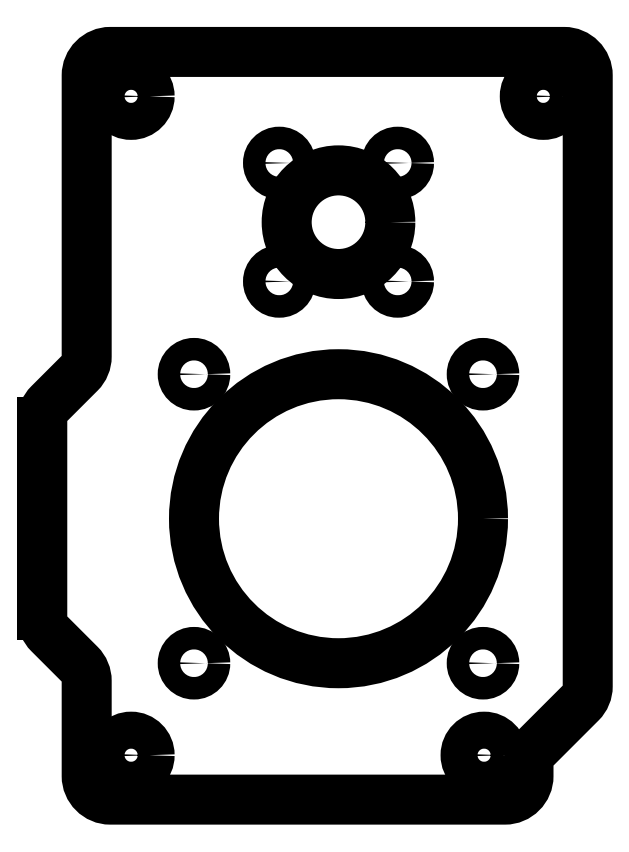
<metadata>
{"format":"dxf","ext":"dxf","renderer":"ezdxf+matplotlib","layout":"modelspace","background":"white","min_lineweight":24,"dpi":150}
</metadata>
<code>
0
SECTION
2
ENTITIES
0
CIRCLE
8
0
10
291.2
20
-30.38
30
0
40
0.095
210
0
220
0
230
1
0
CIRCLE
8
0
10
291.2
20
-27.94
30
0
40
0.095
210
0
220
0
230
1
0
CIRCLE
8
0
10
288.7
20
-27.94
30
0
40
0.095
210
0
220
0
230
1
0
CIRCLE
8
0
10
288.7
20
-30.38
30
0
40
0.095
210
0
220
0
230
1
0
LWPOLYLINE
8
0
90
22
70
1
43
0
10
287.4
20
-28.35
10
287.4
20
-29.97
10
287.4
20
-29.99
42
0.1989
10
287.5
20
-30.13
10
287.8
20
-30.39
42
-0.1989
10
287.8
20
-30.53
10
287.8
20
-31.33
42
0.4142
10
288
20
-31.53
10
291.4
20
-31.53
42
0.4142
10
291.6
20
-31.33
10
291.6
20
-31.24
42
-0.1989
10
291.6
20
-31.1
10
292
20
-30.72
42
0.1989
10
292.1
20
-30.57
10
292.1
20
-25.42
42
0.4142
10
291.9
20
-25.22
10
288
20
-25.22
42
0.4142
10
287.8
20
-25.42
10
287.8
20
-27.79
42
-0.1989
10
287.8
20
-27.93
10
287.5
20
-28.19
42
0.1989
10
287.4
20
-28.33
0
CIRCLE
8
0
10
289.9
20
-29.16
30
0
40
1.22
210
0
220
0
230
1
0
LINE
8
0
10
287.4
20
-29.97
30
0
11
287.4
21
-28.35
31
0
0
CIRCLE
8
0
10
290.4
20
-27.16
30
0
40
0.095
210
0
220
0
230
1
0
CIRCLE
8
0
10
290.4
20
-26.16
30
0
40
0.095
210
0
220
0
230
1
0
CIRCLE
8
0
10
289.4
20
-26.16
30
0
40
0.095
210
0
220
0
230
1
0
CIRCLE
8
0
10
289.4
20
-27.16
30
0
40
0.095
210
0
220
0
230
1
0
CIRCLE
8
0
10
289.9
20
-26.66
30
0
40
0.4375
210
0
220
0
230
1
0
CIRCLE
8
0
10
288.2
20
-31.16
30
0
40
0.1563
210
0
220
0
230
1
0
CIRCLE
8
0
10
291.2
20
-31.16
30
0
40
0.1562
210
0
220
0
230
1
0
CIRCLE
8
0
10
288.2
20
-25.59
30
0
40
0.1563
210
0
220
0
230
1
0
CIRCLE
8
0
10
291.7
20
-25.59
30
0
40
0.1563
210
0
220
0
230
1
0
ENDSEC
0
EOF

</code>
